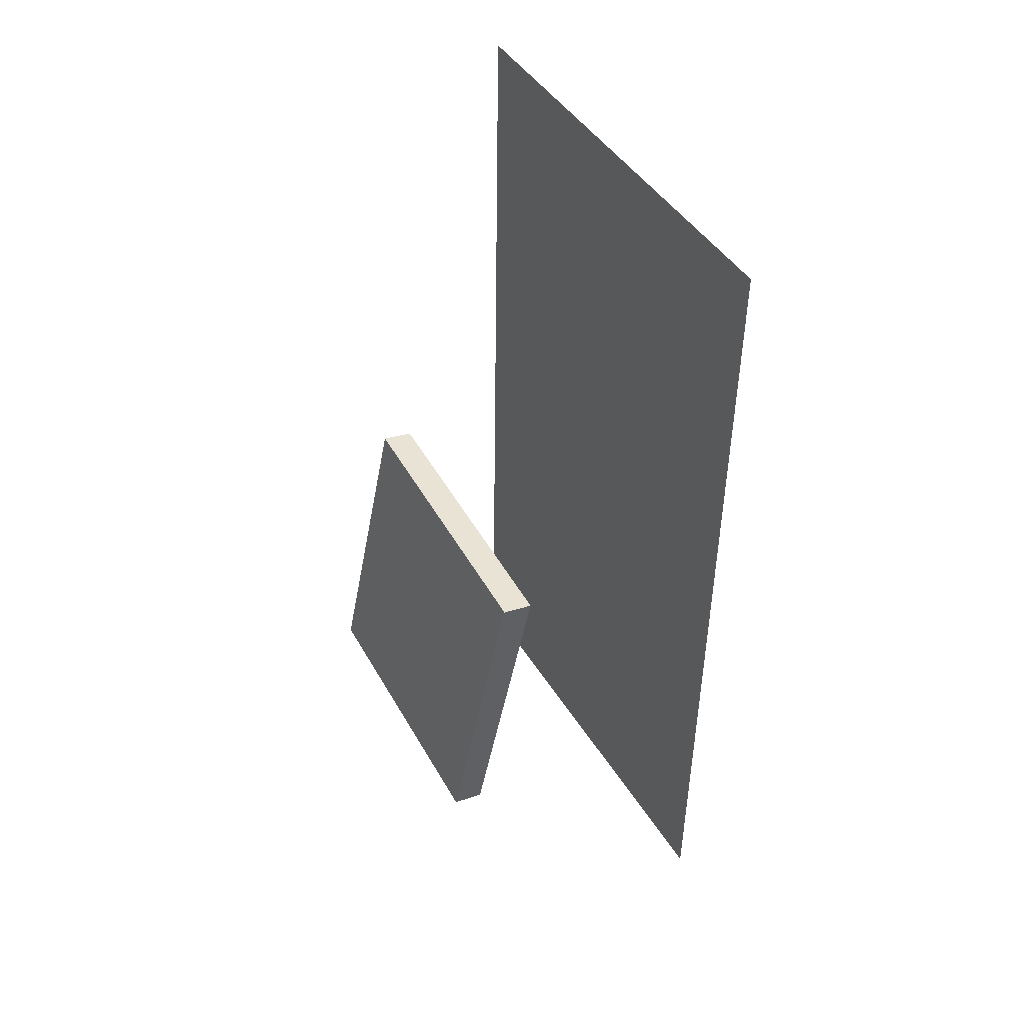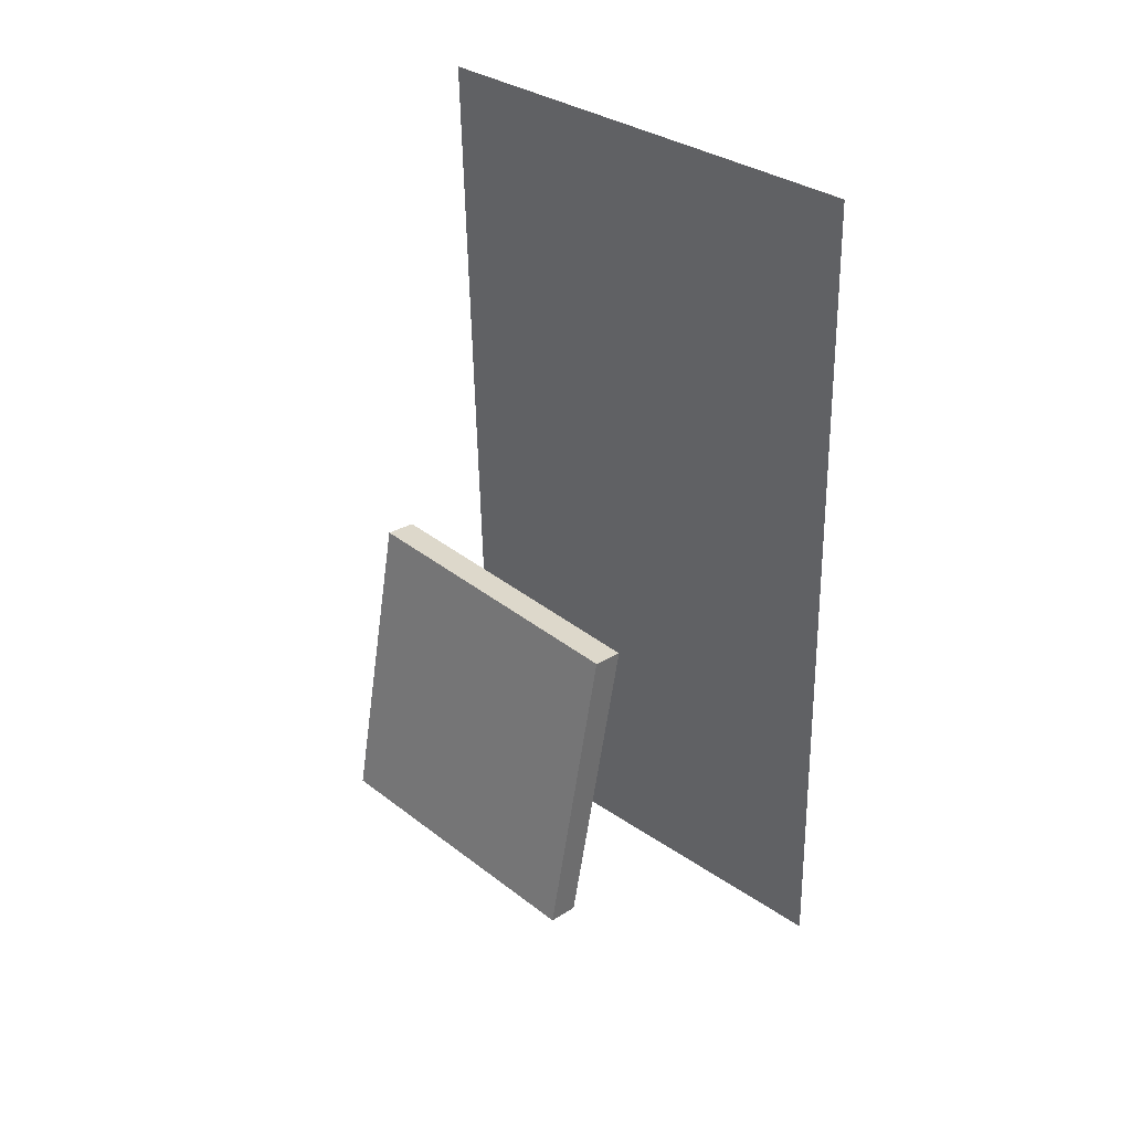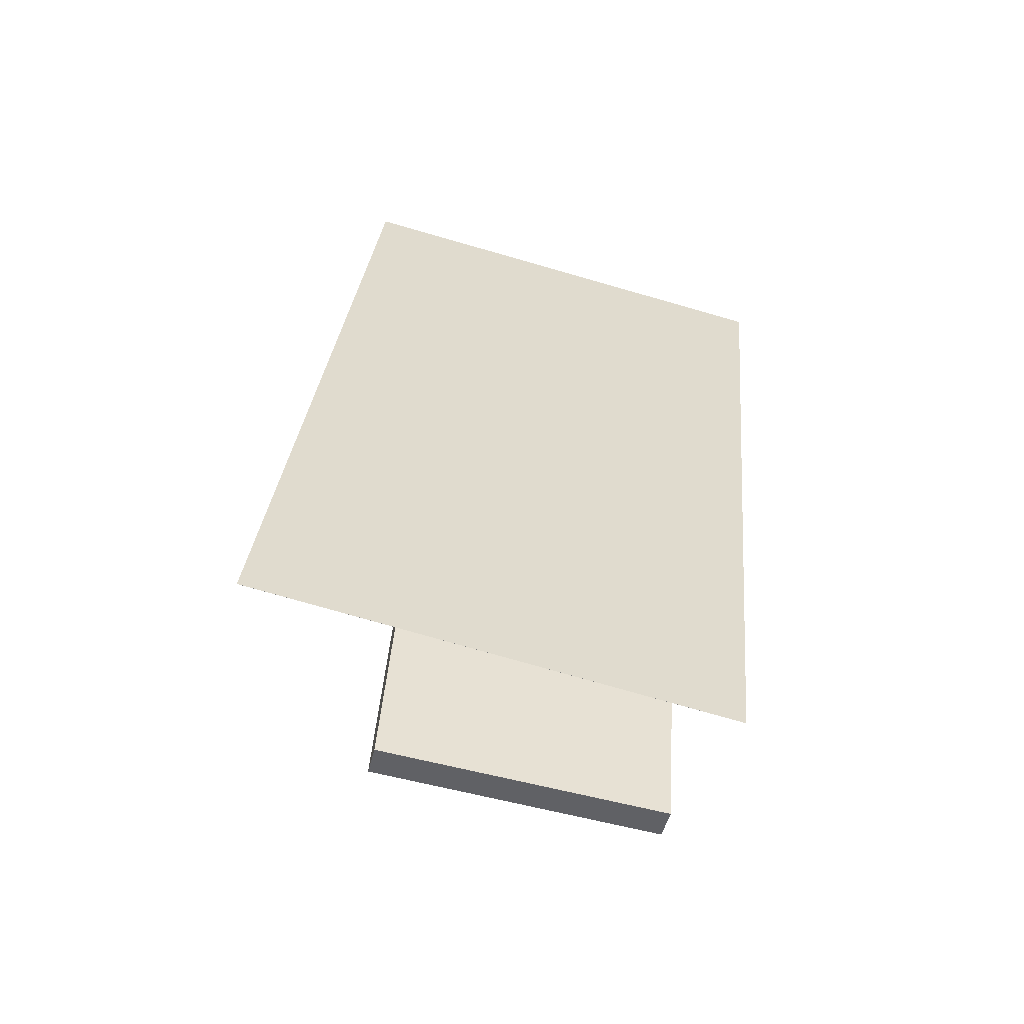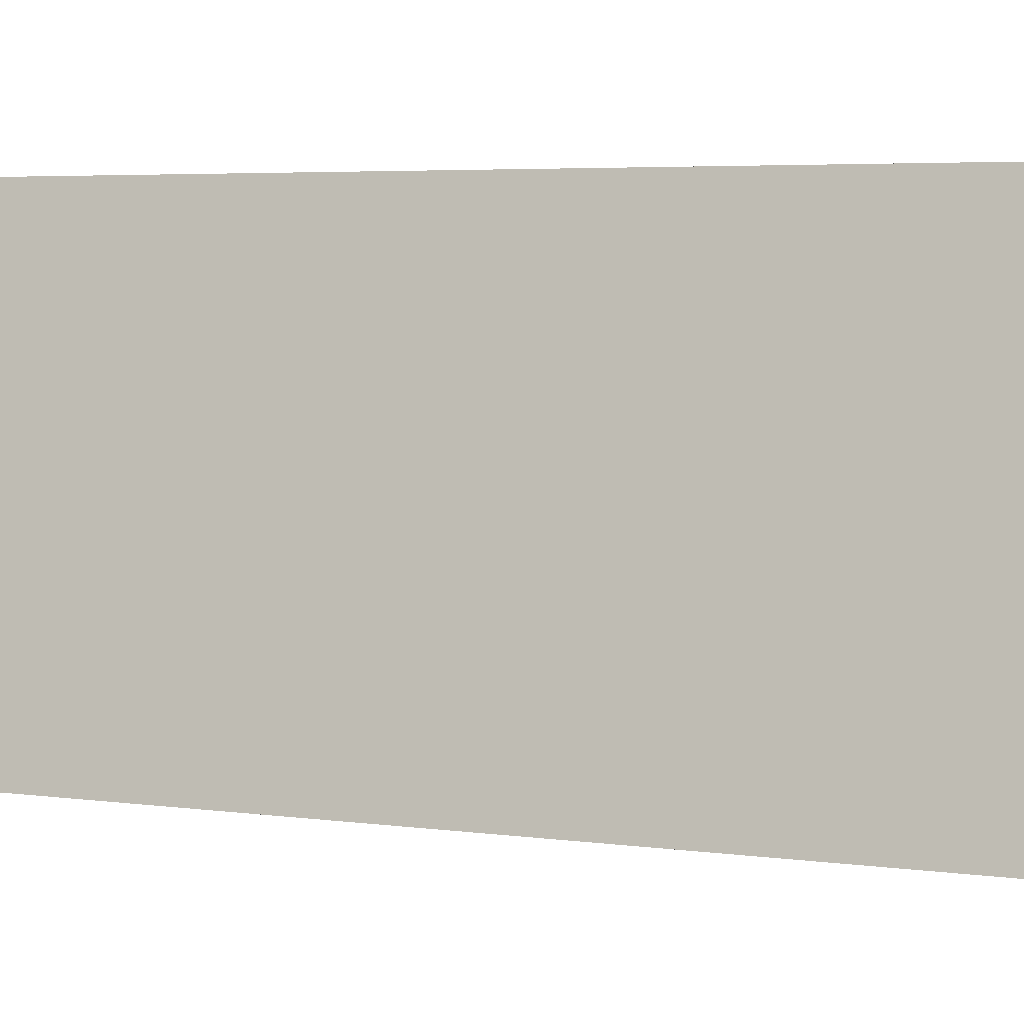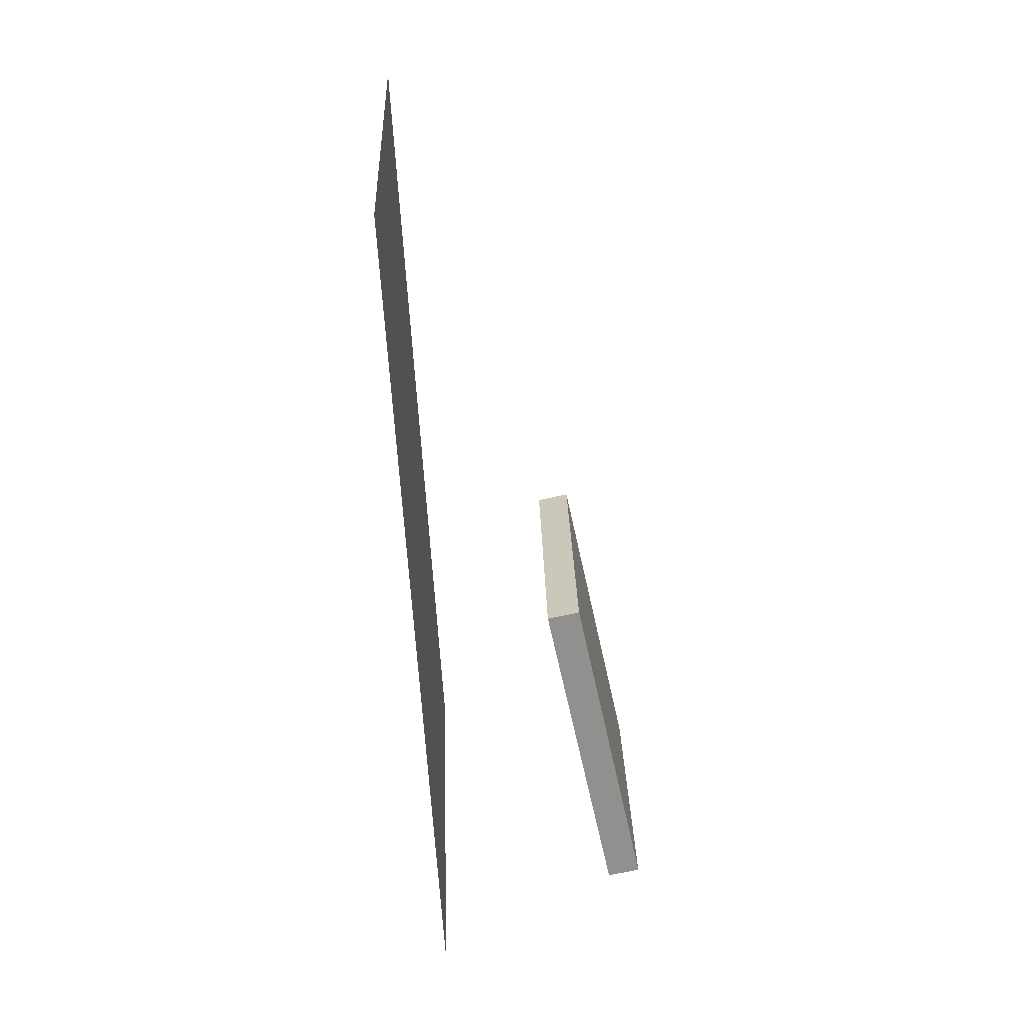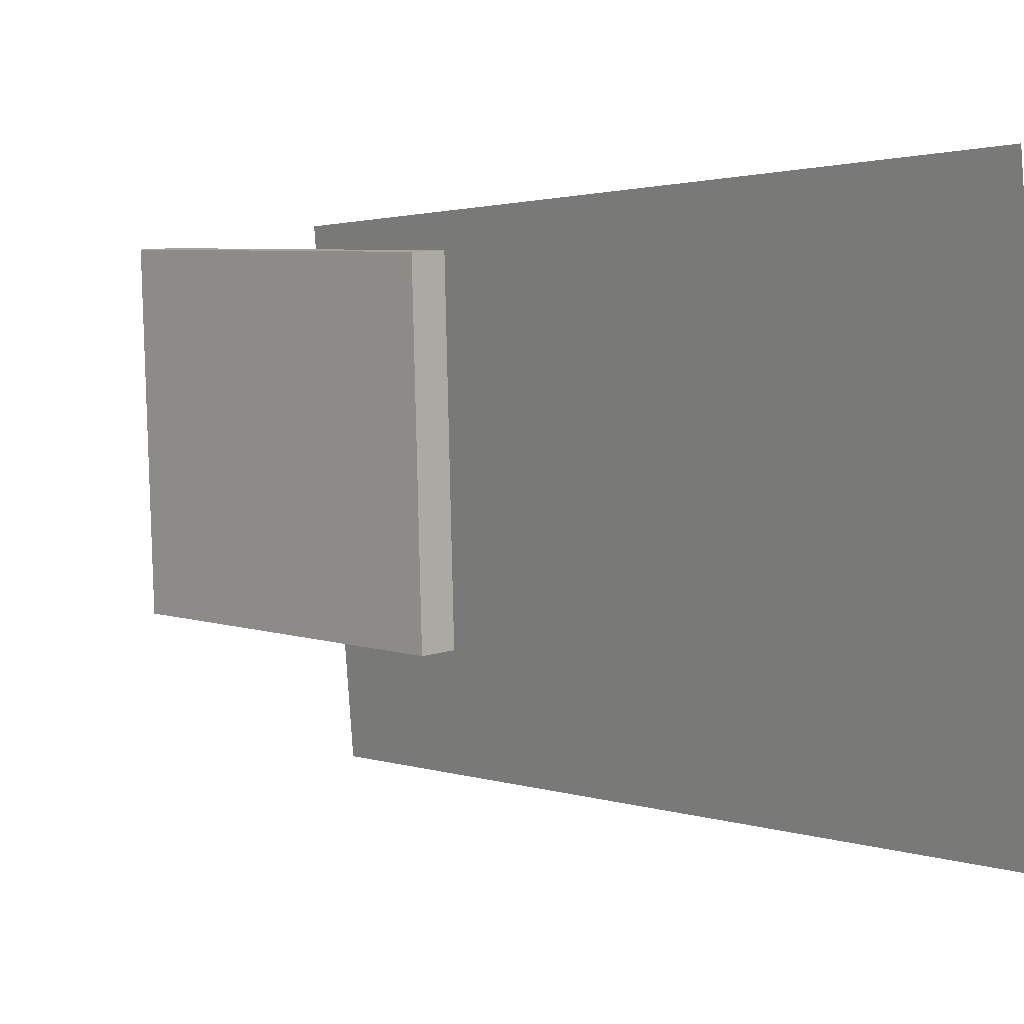
<metadata>
{"format":"obj","ext":"obj","renderer":"f3d","projection":"perspective","resolution":1024,"background":"white","views":[{"elev":48.9,"azim":152.6,"up":"+Y"},{"elev":40.5,"azim":134.7,"up":"+Y"},{"elev":-61.5,"azim":-103.4,"up":"+Y"},{"elev":-7.7,"azim":-64.3,"up":"+Z"},{"elev":23.3,"azim":-0.2,"up":"+Y"},{"elev":7.5,"azim":147.9,"up":"+Z"}]}
</metadata>
<code>
v -0.06947 -0.4088 -0.3318
v -0.05494 -0.4508 0.1706
v -0.06952 -0.4088 -0.3318
v -0.05499 -0.4508 0.1706
v -0.1227 0.5033 -0.254
v -0.1082 0.4613 0.2485
v -0.1228 0.5033 -0.254
v -0.1083 0.4613 0.2485
f 1.0 7.0 5.0
f 1.0 3.0 7.0
f 1.0 4.0 3.0
f 1.0 2.0 4.0
f 3.0 8.0 7.0
f 3.0 4.0 8.0
f 5.0 7.0 8.0
f 5.0 8.0 6.0
f 1.0 5.0 6.0
f 1.0 6.0 2.0
f 2.0 6.0 8.0
f 2.0 8.0 4.0
v 0.1335 -0.3463 -0.1623
v 0.1378 -0.3525 0.1572
v 0.05892 -0.00627 -0.1547
v 0.06322 -0.01245 0.1648
v 0.1676 -0.3388 -0.1626
v 0.1719 -0.345 0.1569
v 0.09311 0.001232 -0.1551
v 0.09742 -0.004943 0.1644
f 9.0 15.0 13.0
f 9.0 11.0 15.0
f 9.0 12.0 11.0
f 9.0 10.0 12.0
f 11.0 16.0 15.0
f 11.0 12.0 16.0
f 13.0 15.0 16.0
f 13.0 16.0 14.0
f 9.0 13.0 14.0
f 9.0 14.0 10.0
f 10.0 14.0 16.0
f 10.0 16.0 12.0

</code>
